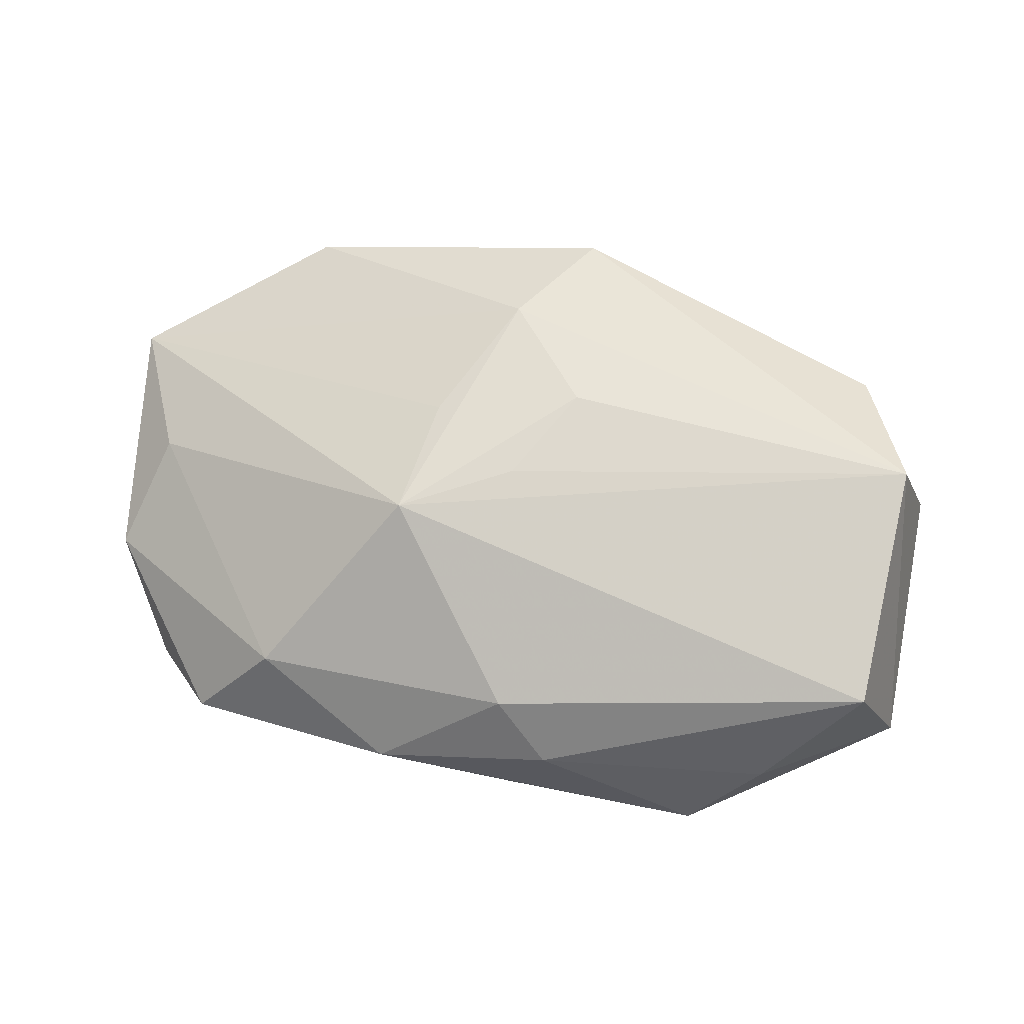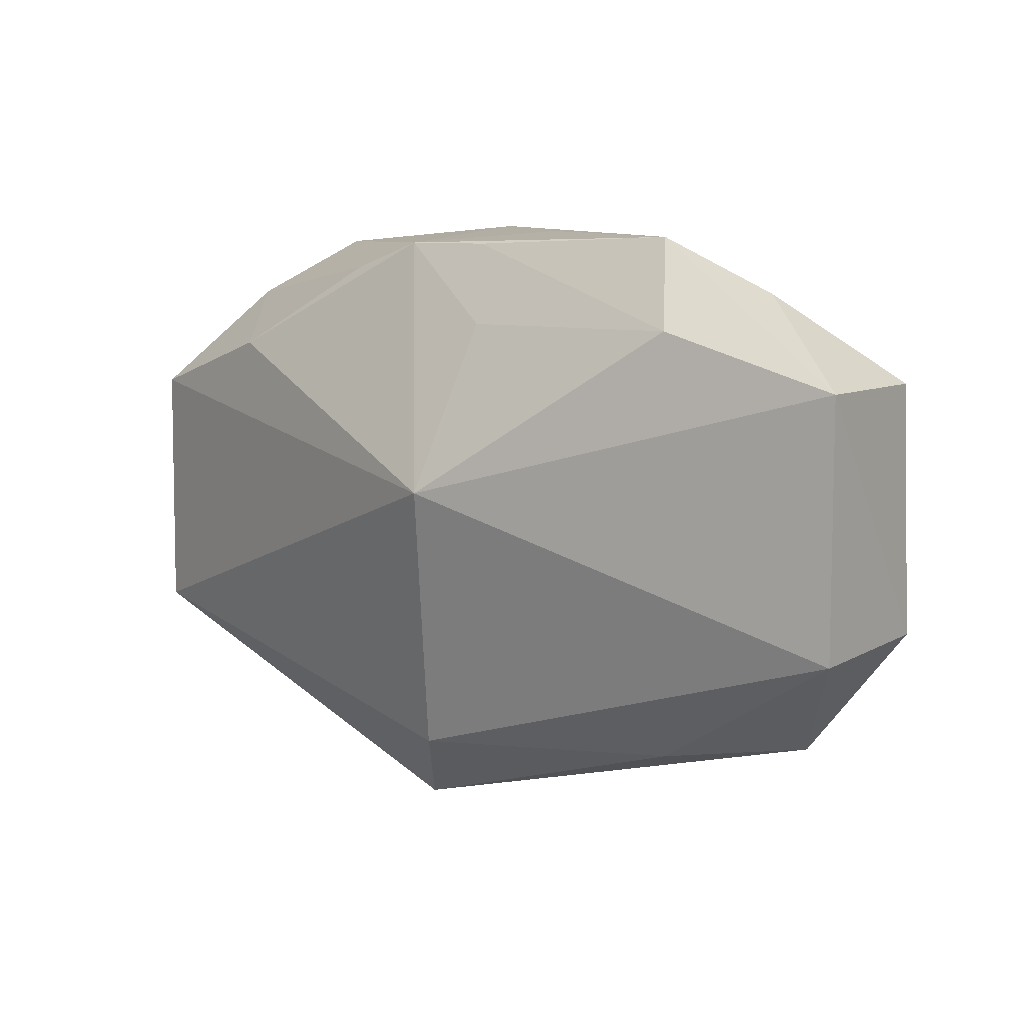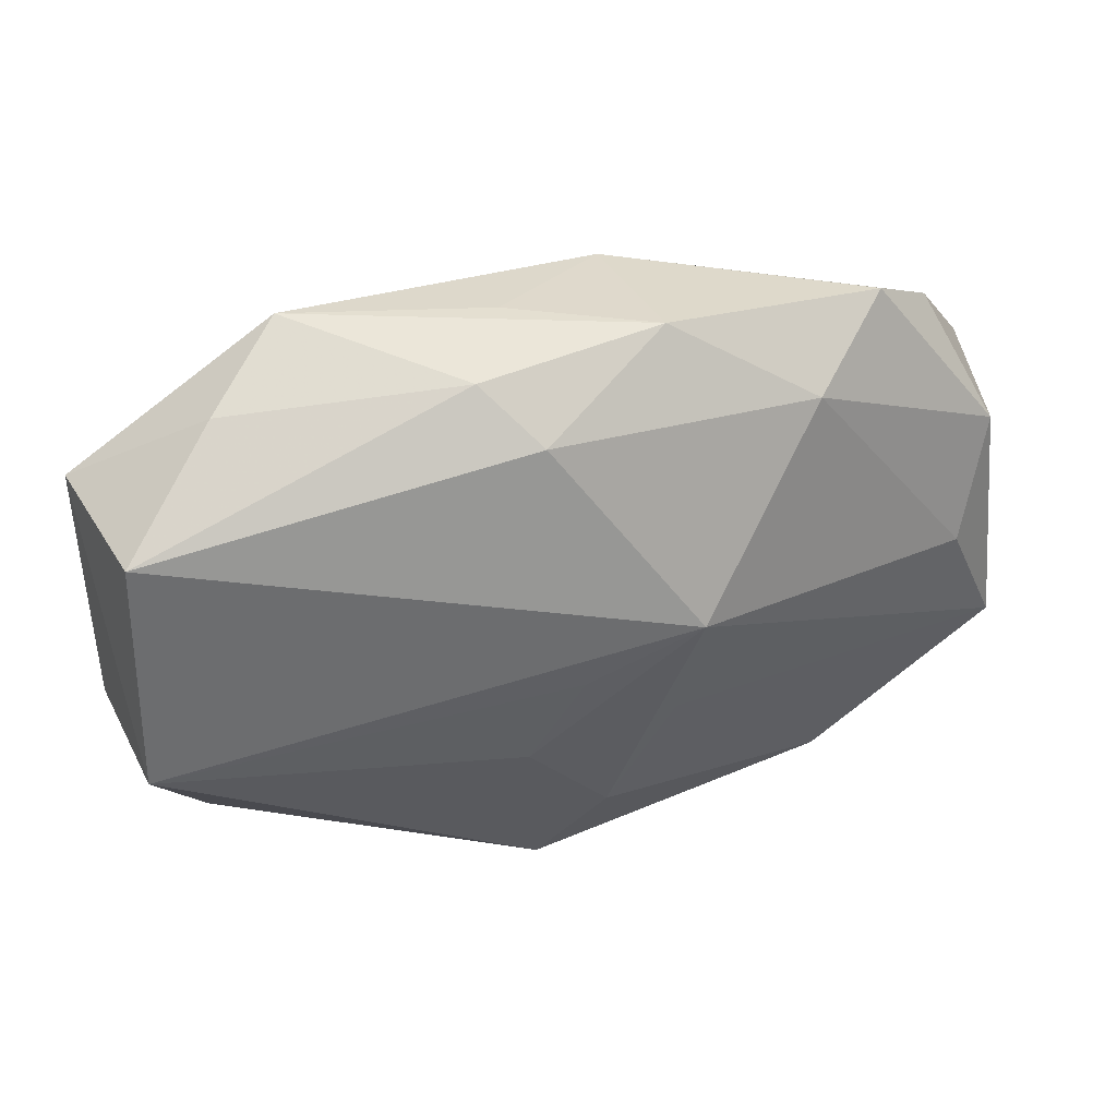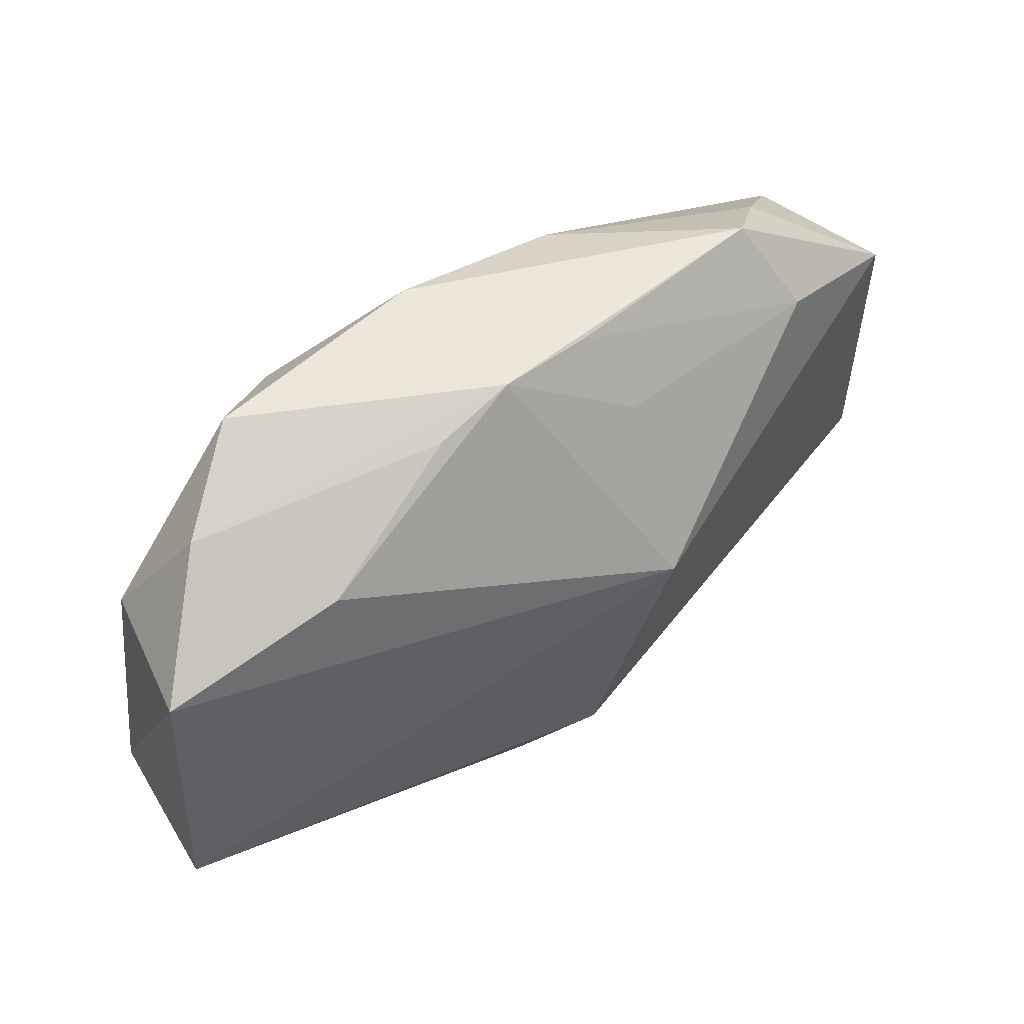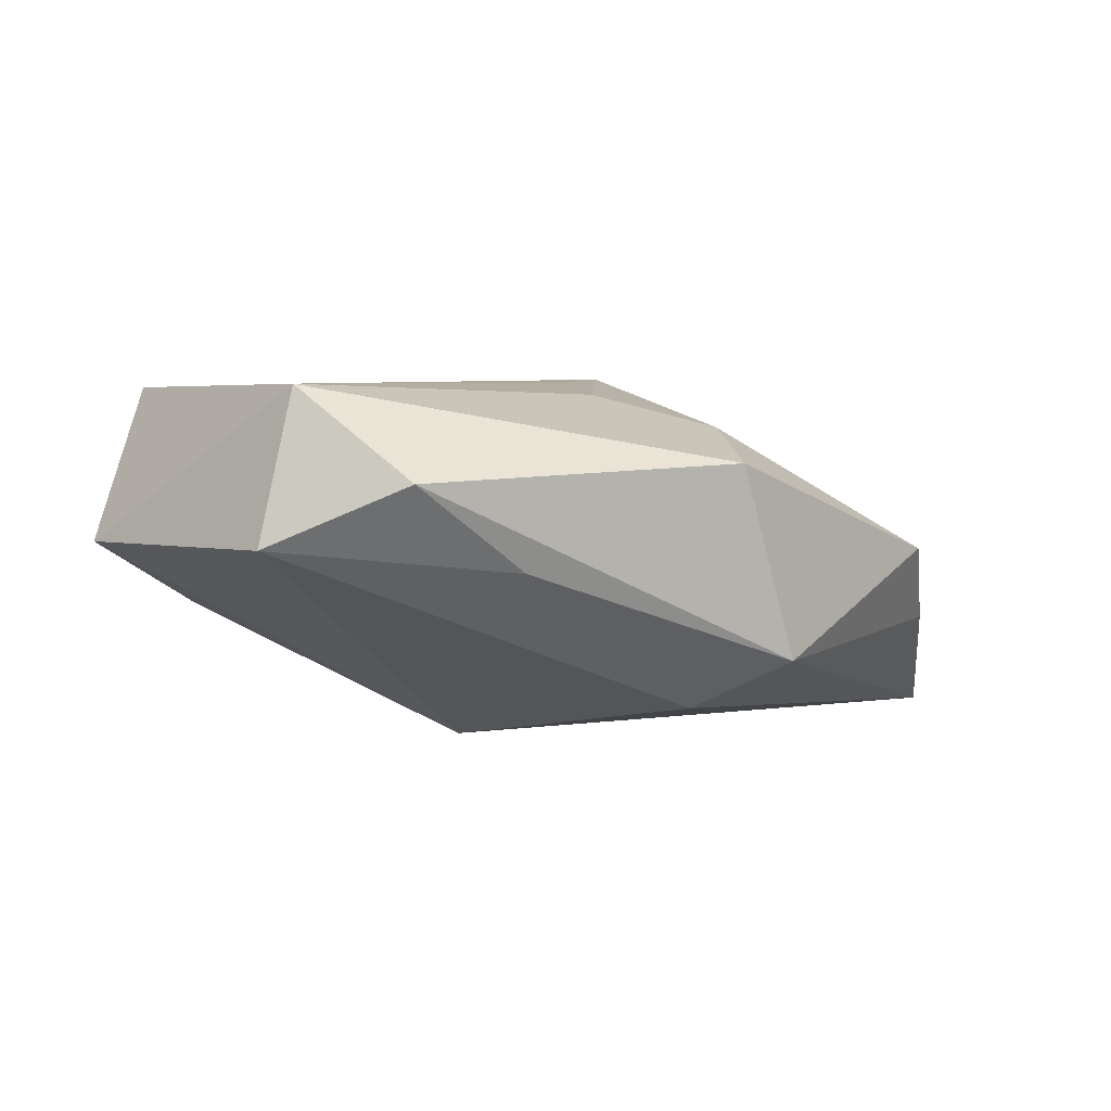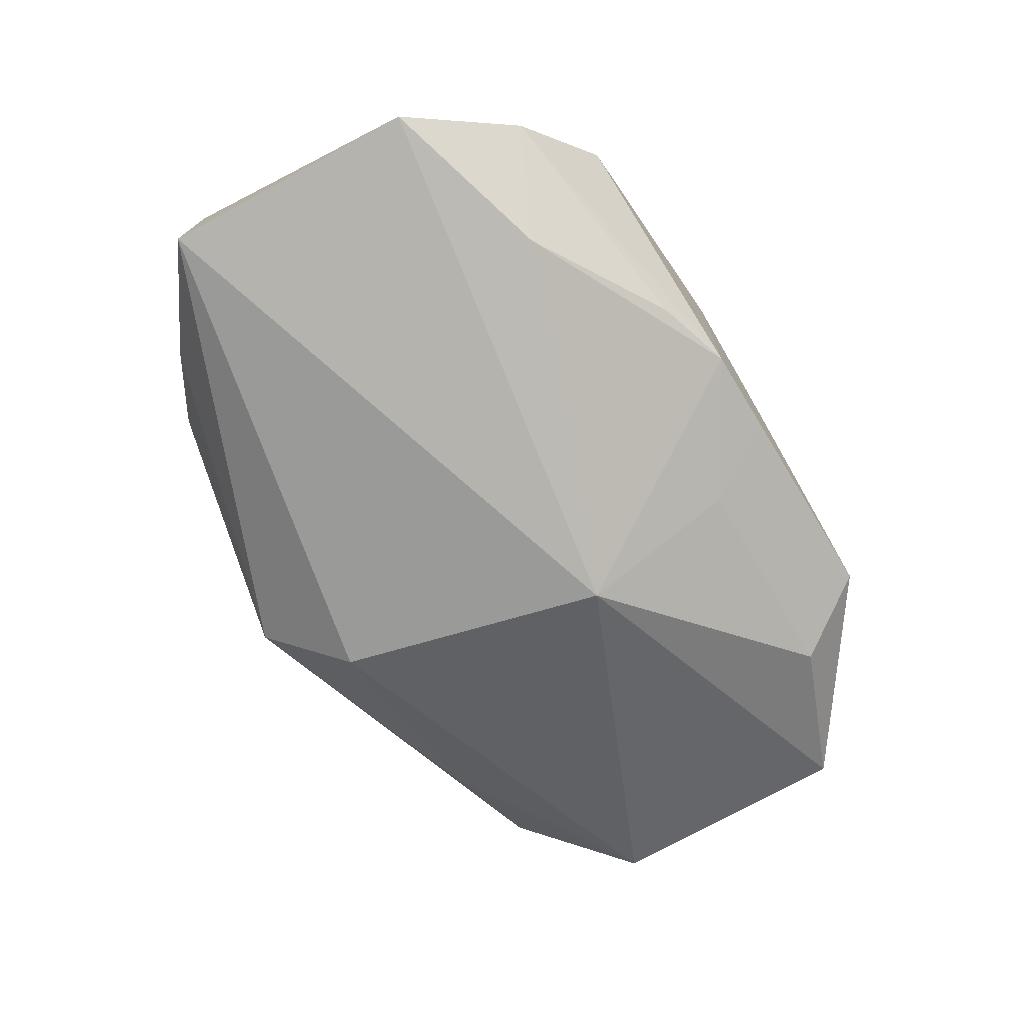
<metadata>
{"format":"obj","ext":"obj","renderer":"f3d","projection":"perspective","resolution":1024,"background":"white","views":[{"elev":79.0,"azim":-169.3,"up":"+Z"},{"elev":9.7,"azim":-125.2,"up":"+Y"},{"elev":37.7,"azim":-7.6,"up":"+Y"},{"elev":47.3,"azim":154.1,"up":"+Y"},{"elev":5.1,"azim":-44.6,"up":"+Z"},{"elev":-80.0,"azim":119.5,"up":"+Z"}]}
</metadata>
<code>
v 0.02958 0.007207 -0.01273
v 0.03083 -0.009847 -0.001743
v 0.007007 0.002648 0.01271
v -0.03187 -0.006787 0.002601
v -0.006474 0.01384 -0.007084
v 0.0175 0.01108 -0.01193
v -0.02834 0.01043 0.01231
v -0.003289 -0.01626 -0.009168
v 0.01803 -0.01941 0.0005172
v -0.03223 0.0107 0.002181
v 0.002681 0.01908 -0.00627
v -0.02181 0.01417 -0.003026
v -0.007177 0.002627 -0.01273
v -0.01838 0.02 -0.0001512
v -0.01781 -0.01562 0.0008445
v -0.003614 0.01917 -0.004665
v -0.02881 -0.00648 0.01265
v -0.004213 -0.007912 0.01177
v -0.003286 -0.02093 0.007437
v -0.004586 0.01997 0.0009304
v 0.02927 0.006755 -0.002055
v -0.02572 -0.01423 0.00668
v 0.02022 0.01849 -0.0005764
v -0.006639 0.01837 0.006917
v 0.02292 -0.01614 -0.005157
v 0.02993 -0.01061 -0.01273
v 0.001356 -0.01445 0.009535
v 0.005703 -0.005532 0.01073
v 0.01519 0.0147 0.005733
v 0.007992 0.0172 -0.007528
v 0.02494 0.01442 -0.006179
v 0.02684 -0.000987 0.001223
v 0.001029 -0.02162 -0.005868
v -0.0005918 -0.001408 0.01253
v 0.005394 0.02 0.004147
v -0.02271 0.0163 0.005418
v -0.002701 0.01516 0.009777
f 35 29 23
f 23 29 21
f 32 29 3
f 21 29 32
f 10 4 17
f 33 8 26
f 13 4 10
f 8 4 13
f 26 8 13
f 3 29 37
f 37 29 35
f 26 13 1
f 1 13 6
f 20 14 35
f 6 13 11
f 14 20 11
f 35 23 11
f 11 20 35
f 25 33 26
f 19 33 9
f 33 25 9
f 7 17 3
f 3 37 7
f 10 17 7
f 19 17 22
f 22 17 4
f 22 33 19
f 10 14 12
f 12 13 10
f 31 23 21
f 21 1 31
f 31 1 6
f 31 11 23
f 2 32 3
f 3 28 2
f 2 9 25
f 2 25 26
f 21 32 2
f 26 1 2
f 2 1 21
f 3 17 34
f 34 18 3
f 17 18 34
f 27 17 19
f 27 18 17
f 19 9 27
f 3 18 27
f 27 28 3
f 9 2 27
f 27 2 28
f 24 7 37
f 24 37 35
f 35 14 24
f 8 33 15
f 33 22 15
f 15 4 8
f 15 22 4
f 14 11 16
f 16 12 14
f 5 11 13
f 13 12 5
f 5 16 11
f 12 16 5
f 6 11 30
f 30 31 6
f 11 31 30
f 36 24 14
f 7 24 36
f 36 14 10
f 10 7 36

</code>
